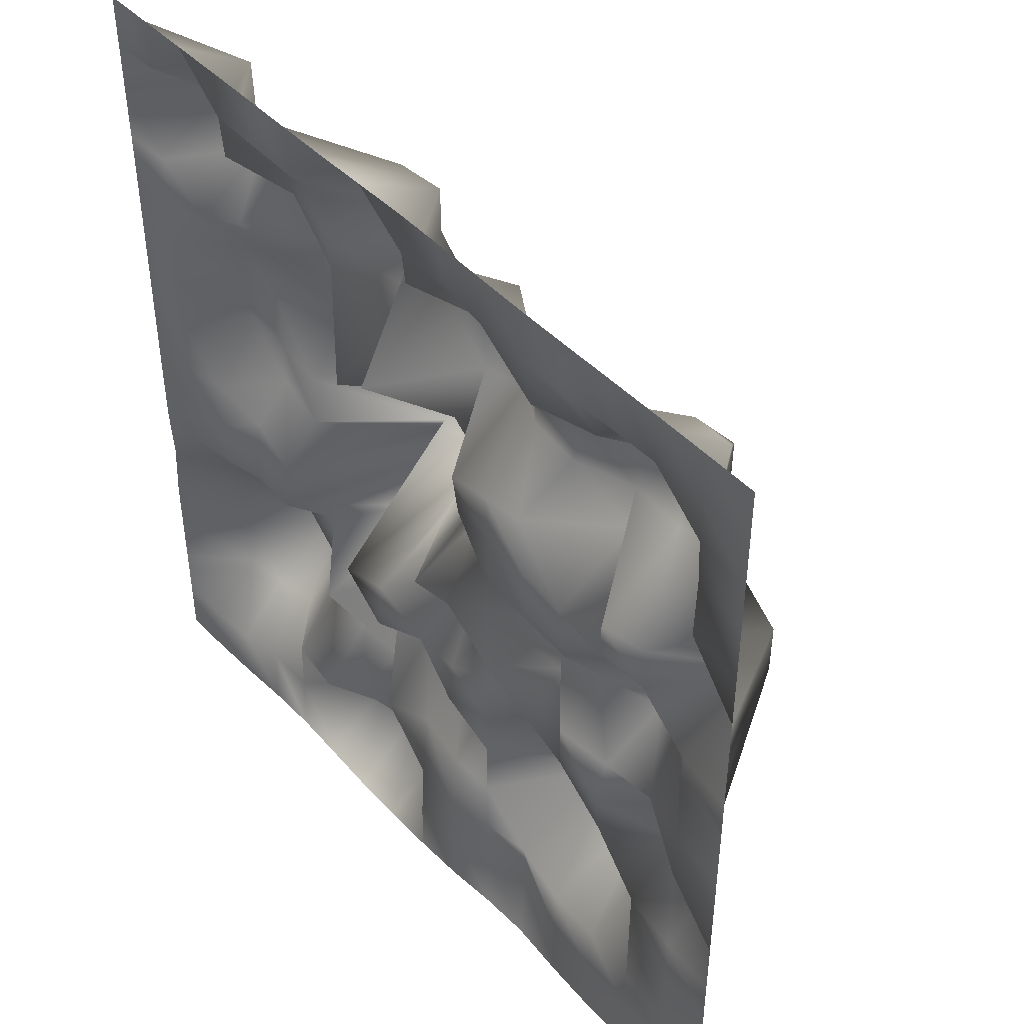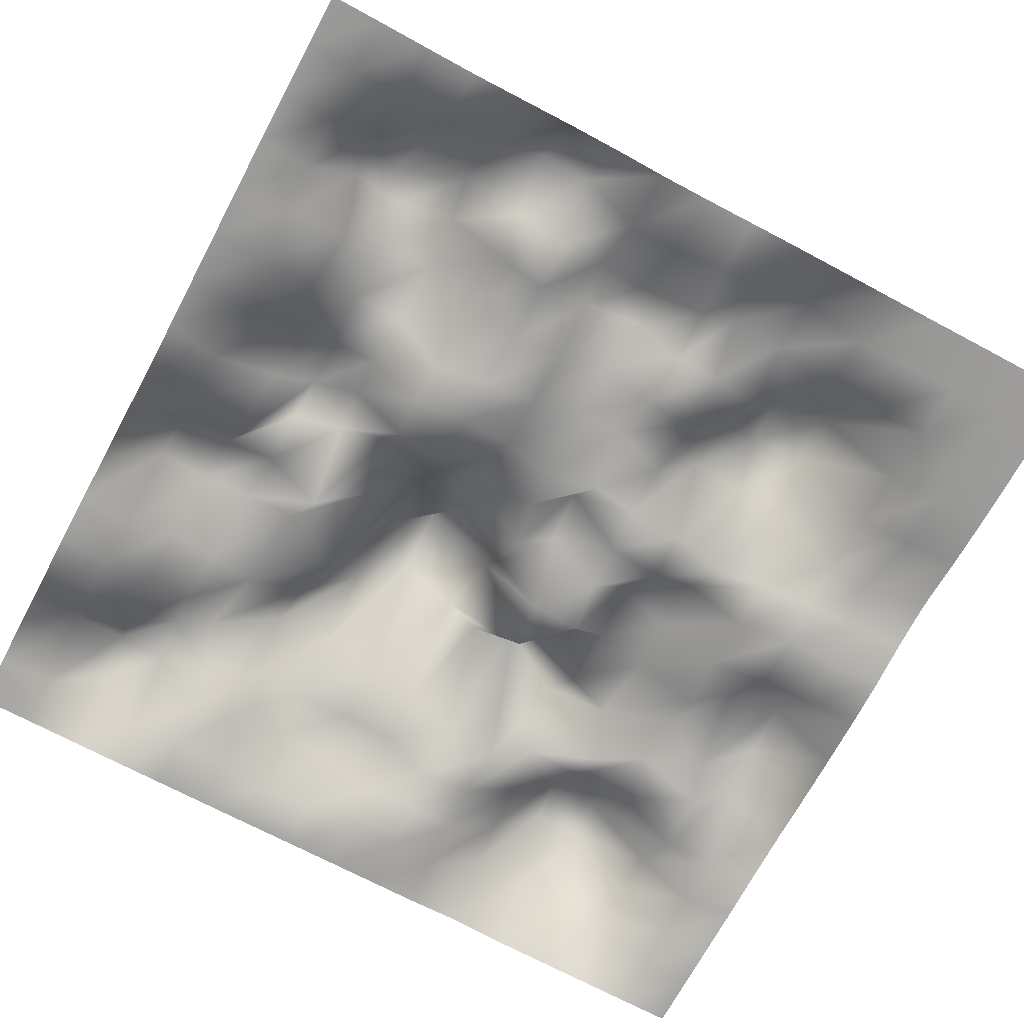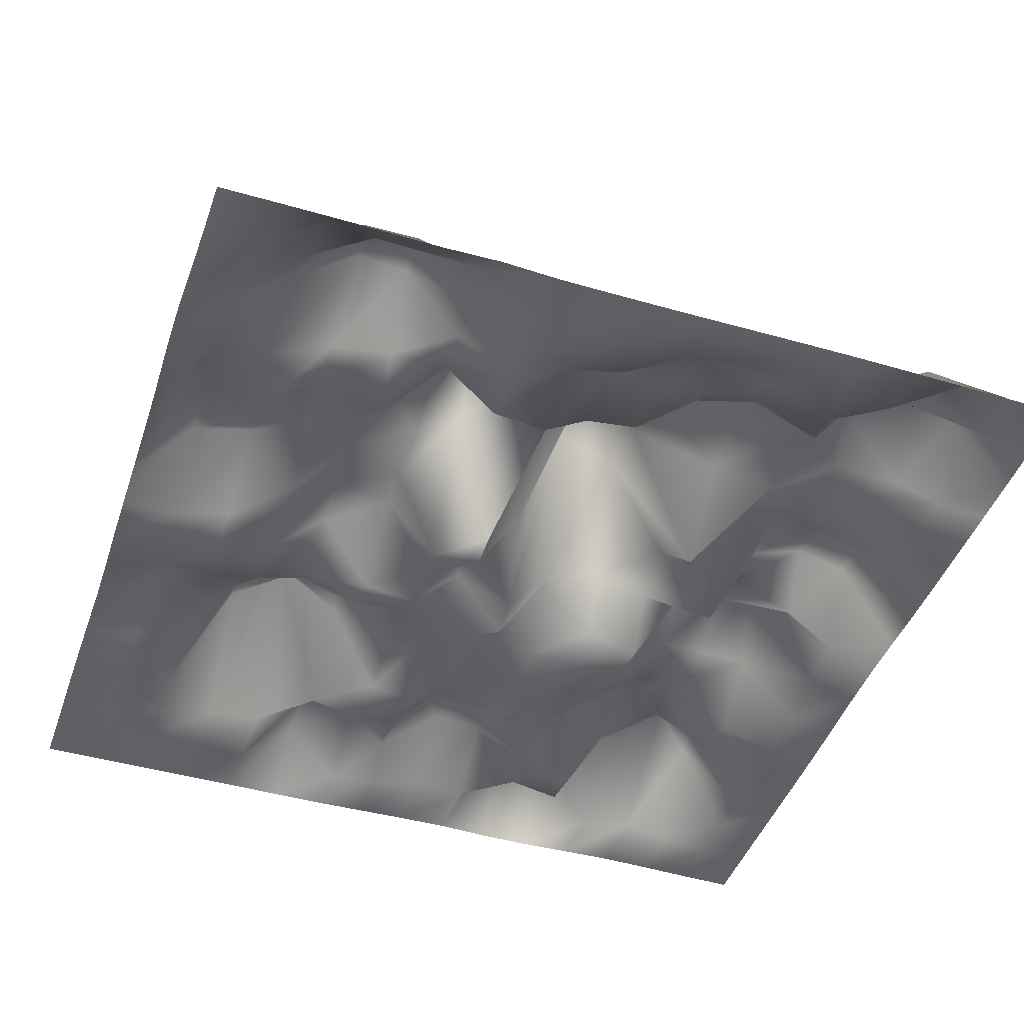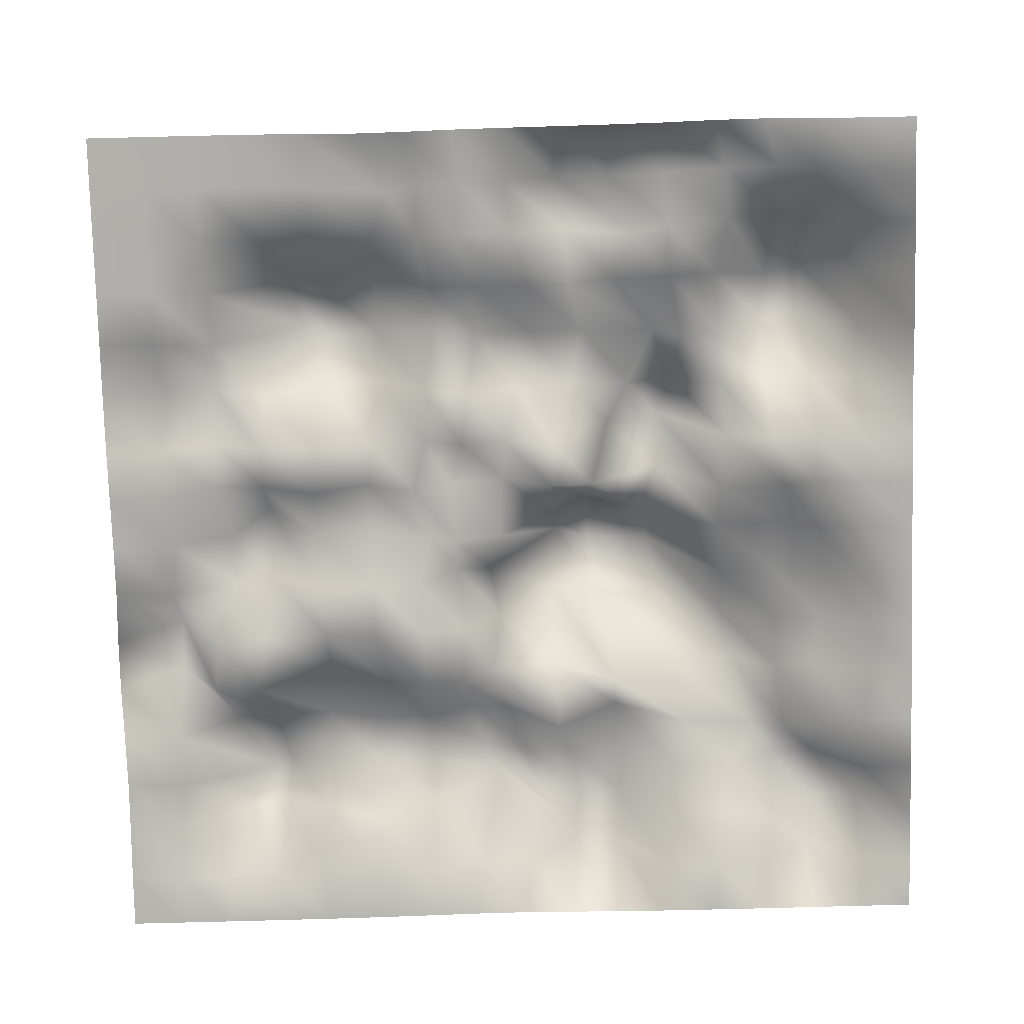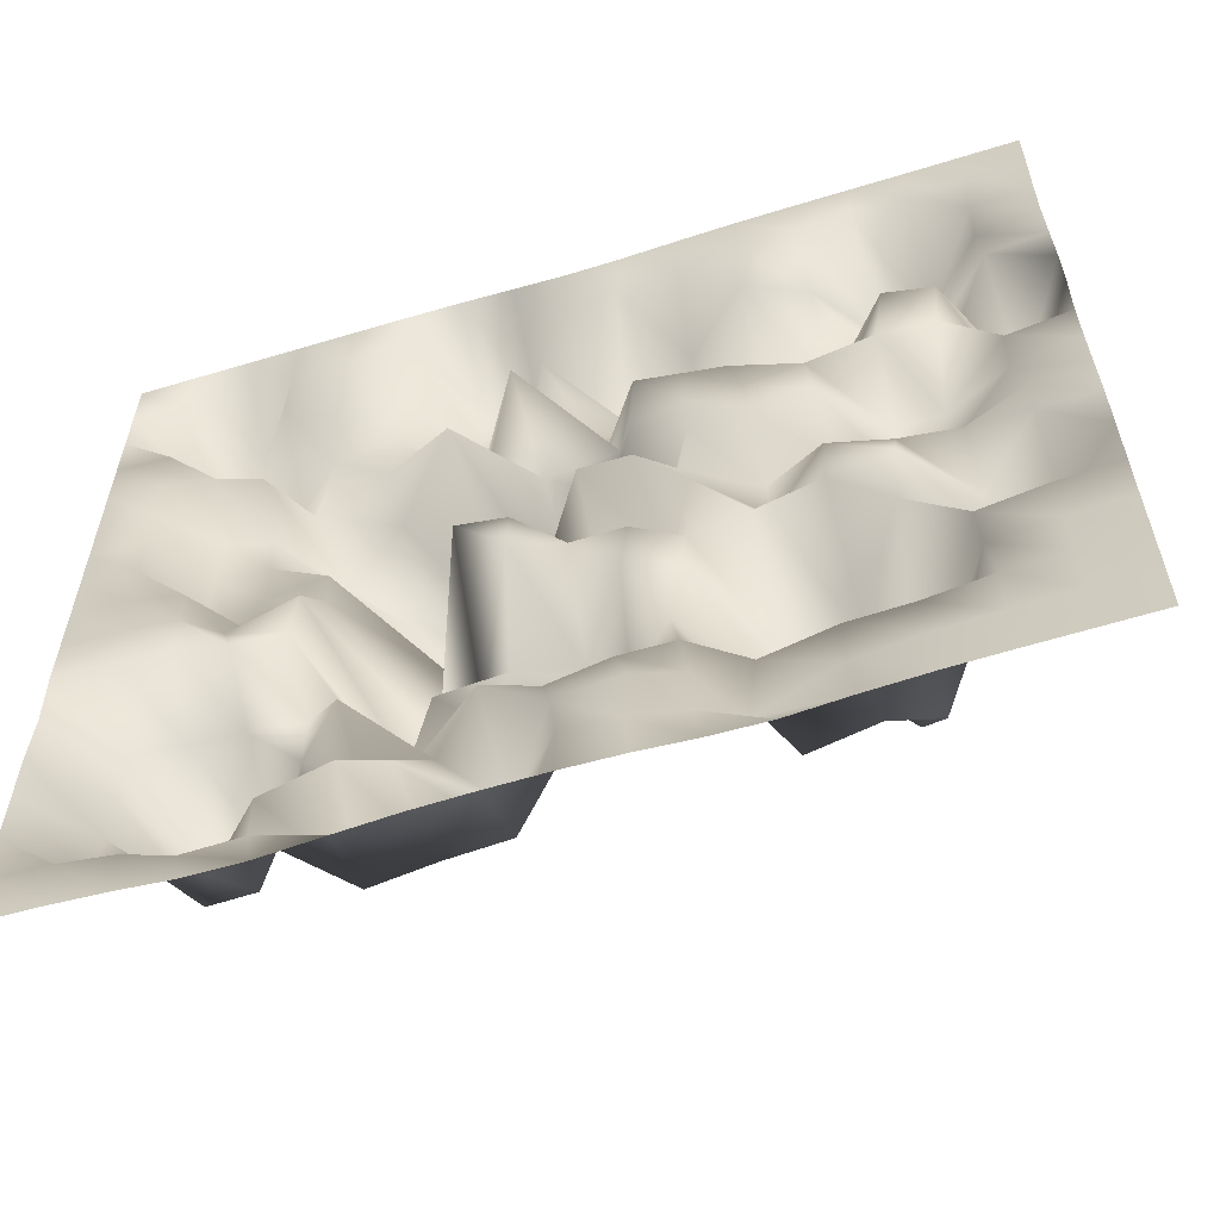
<metadata>
{"format":"obj","ext":"obj","renderer":"f3d","projection":"perspective","resolution":1024,"background":"white","views":[{"elev":45.0,"azim":50.0,"up":"+Z"},{"elev":-70.7,"azim":61.8,"up":"+Y"},{"elev":-44.8,"azim":-108.8,"up":"+Y"},{"elev":-79.3,"azim":-178.5,"up":"+Y"},{"elev":-60.3,"azim":17.3,"up":"+Z"}]}
</metadata>
<code>
o Plane
v -50.01 0.01978 50.02
v 49.97 0.04257 50.03
v -50.06 0.05312 -50.01
v 49.99 0.006633 -49.99
v -49.98 -0.003341 0.08325
v 49.82 0.2029 0.2748
v -0.5126 0.4733 49.94
v -0.1214 0.1171 -49.94
v 1.434 -0.7468 -0.04488
v 24.91 0.1008 50.03
v 24.61 0.4211 -49.86
v 24.91 5.662 0.3066
v -25.98 0.8355 -50.21
v -25.95 6.058 0.6616
v -25.12 0.1357 50.08
v 49.96 0.04971 -24.96
v -50.05 0.04525 -24.96
v -2.936 9.742 -24.22
v 23.14 17 -23.81
v -26.82 8.124 -24.22
v -50.1 0.1233 25.11
v 49.84 0.1972 25.13
v 0.9605 10.17 25.22
v 24.65 10.28 25.18
v -30.95 10.15 28.12
v -37.96 0.3872 -50.12
v -38.59 1.146 0.3143
v -37.56 0.07613 50.06
v -38.28 16.07 -24.7
v -38.85 1.523 25.71
v -50.05 0.07146 37.56
v 49.83 0.2086 37.62
v -4.283 3.906 36.78
v 25.03 4.313 36.18
v -26.42 5.009 38.23
v -38.12 9.455 37.85
v 49.91 0.11 12.58
v 1.784 8.836 12.41
v 23.84 0.8764 12.5
v -27.02 13.16 13.45
v -50.05 0.06932 12.6
v -39.29 6.902 13.12
v -49.99 -0.004006 -11.4
v 49.95 0.05974 -11.43
v 0.3139 0.6136 -11.49
v 24.3 1.052 -11.58
v -27.15 1.784 -11.43
v -38.13 0.6631 -11.21
v 49.98 0.02781 -37.47
v -1.127 1.297 -37.21
v 23.86 1.252 -37.14
v -27.58 2.23 -38.4
v -50.1 0.08348 -37.5
v -38.61 7.07 -37.71
v -12.71 0.2044 50.03
v -12.73 0.2007 -50
v -9.585 18.69 -1.242
v -18.66 12.45 -23.91
v -13.14 11.78 25.41
v -13.55 11.14 37.65
v -11.95 22.57 12.76
v -12.75 15.64 -11.54
v -15.93 3.099 -36.68
v 11.83 0.7191 -49.77
v 10.48 2.393 0.7618
v 12.23 0.2468 49.98
v 8.946 3.219 -25.3
v 11.28 8.333 25.62
v 11 8.078 36.8
v 11.7 1.51 12.73
v 10.63 3.082 -11.4
v 10.63 1.96 -37.1
v 37.41 0.1109 50.06
v 37.45 0.05553 -49.97
v 35.44 7.932 0.6964
v 36.36 1.364 -24.38
v 36.67 11.03 25.86
v 35.98 11.72 38.39
v 37.13 0.4661 12.78
v 37.29 7.067 -11.35
v 37.28 0.3016 -37.38
v 49.98 0.01722 -43.73
v -0.2426 0.239 -43.65
v 23.96 1.138 -43.41
v -27.26 1.949 -44.54
v -38.46 0.8001 -44.02
v -50.09 0.07638 -43.76
v -13.14 9.622 -43.69
v 10.77 1.935 -43.21
v 37.26 0.2096 -43.62
v -50.08 0.06947 -31.23
v 49.96 0.0441 -31.21
v -2.626 3.377 -30.66
v 24.42 15.24 -31.04
v -26.3 7.371 -31.37
v -38.22 15.97 -31.29
v -13.75 7.514 -30.93
v 9.953 2.334 -30.93
v 36.6 1.072 -30.77
v 49.96 0.04316 -18.2
v -0.9073 10.4 -17.18
v 24.07 13.11 -17.79
v -26.79 8.211 -17.43
v -38.24 6.928 -17.9
v -50.01 0.333 -18.18
v -15.21 9.053 -17.49
v 10.47 2.379 -18.12
v 37.06 7.353 -17.99
v -49.98 -0.01157 -5.66
v 49.88 0.1304 -5.664
v 1.049 9.145 -5.644
v 24.62 0.6888 -5.648
v -26.59 1.791 -4.925
v -38.17 0.7021 -5.492
v -10.1 -1.702 -6.555
v 12.01 0.6746 -5.593
v 37.23 2.458 -6.545
v 49.8 0.2343 6.367
v 2.92 7.249 5.639
v 24.49 0.9154 6.385
v -26.4 6.515 6.819
v -40.13 7.763 6.975
v -50.01 0.02562 6.343
v -10.41 30.97 6.781
v 11.8 1.296 6.556
v 35.64 7.481 6.979
v -50.08 0.1093 18.86
v 49.93 0.09858 18.84
v 3.118 8.044 19.51
v 24.18 10.48 18.94
v -28.51 15.39 20.36
v -38.47 6.092 19.24
v -12.59 0.2547 19.18
v 11.4 1.437 19.19
v 37.77 -0.1449 19.09
v 49.77 0.2766 31.41
v -0.7126 11.37 31.18
v 24.39 11.93 31.28
v -28.02 6.833 32.83
v -38.54 9.924 31.81
v -50.08 0.1054 31.34
v -13.58 12.28 31.64
v 11.13 8.267 31.11
v 32.74 15.42 34.02
v -50.03 0.04044 43.79
v 49.91 0.1025 43.81
v -1.804 1.651 43.49
v 24.81 0.2041 43.82
v -25.33 0.3788 43.95
v -37.81 9.104 43.94
v -12.9 10.44 43.81
v 11.79 0.6994 43.69
v 37.15 0.4128 43.96
v 43.68 0.07922 50.05
v 43.72 0.03108 -49.98
v 42.58 1.331 0.5021
v 43.36 0.4637 -24.65
v 43.2 0.745 25.44
v 43.04 0.8991 37.96
v 43.47 11.88 12.69
v 43.62 0.1448 -11.38
v 43.65 0.109 -37.43
v 43.68 0.08007 -43.7
v 43.41 0.3979 -31.03
v 43.62 6.978 -18.14
v 43.41 0.5319 -5.632
v 42.88 0.9989 6.63
v 43.7 11.66 18.94
v 42.73 1.47 32
v 43.54 0.2486 43.88
v 31.11 0.1481 -49.94
v 31.11 9.442 -2.331
v 26.88 20.88 -24.62
v 31.66 9.665 25.25
v 30.54 12.04 37.93
v 31.2 0.09896 12.7
v 30.99 0.2812 -11.35
v 30.41 1.031 -37.25
v 31.15 0.1107 50.05
v 30.85 0.4429 -43.59
v 29.65 16.72 -30.87
v 30.21 1.662 -17.82
v 31 1.809 -6.422
v 30.65 7.068 5.977
v 32.5 -1.124 18.97
v 29.9 12.17 32.11
v 30.96 0.3456 43.92
v 18.61 0.1338 50.01
v 17.93 0.8831 -49.72
v 17.78 6.655 0.488
v 16.96 13.69 -24.62
v 17.82 7.81 25.43
v 18.19 1.702 37.02
v 17.43 1.386 12.72
v 17.23 2.297 -11.55
v 16.28 2.675 -36.85
v 14.75 4.582 -42.53
v 16.84 16.38 -31.27
v 17 14.2 -18.03
v 18.21 6.601 -5.572
v 17.93 1.204 6.486
v 15.99 2.015 19.2
v 17.94 8.253 31.22
v 18.48 0.2548 43.75
v 5.971 0.2892 -49.89
v 6.824 -0.3667 0.5591
v 3.633 8.957 -24.38
v 5.816 11.44 25.22
v 2.256 13.7 35.43
v 5.927 2.077 12.6
v 5.961 0.6431 -11.41
v 5.763 0.5002 -37.33
v 5.799 0.4168 49.95
v 5.452 0.8523 -43.48
v 4.159 2.288 -30.85
v 5.212 0.7612 -17.71
v 7.678 8.554 -4.995
v 7.047 9.101 6.278
v 6.638 0.8084 19.15
v 4.308 12.21 30.8
v 4.617 1.54 43.59
v -6.617 0.3415 49.98
v -6.365 0.1012 -49.97
v -5.074 8.926 -0.7396
v -9.505 9.633 -24.32
v -5.523 -1.57 24.62
v -8.088 11.72 37.25
v -5.193 22.94 12.01
v -5 -1.347 -11.85
v -7.444 10.16 -37.19
v -6.485 9.264 -43.68
v -7.863 1.533 -30.82
v -7.652 8.472 -17.71
v -4.968 -0.8472 -6.158
v -5.844 25.03 4.294
v -5.003 8.432 18.78
v -6.933 10.51 31.15
v -7.312 11.05 43.67
v -19.35 0.5162 -50.06
v -16.62 18.14 0.4247
v -21.68 3.139 -23.91
v -21.76 6.821 26.57
v -19.94 4.716 38.03
v -19.65 19.72 13.09
v -20.02 27.91 -10.88
v -20.02 1.11 -37.69
v -18.89 0.15 50.06
v -20.21 10.31 -43.86
v -20.57 7.818 -30.94
v -21.15 17.9 -17.04
v -19.41 21.24 -4.604
v -18.42 28.7 6.748
v -20.76 9.663 19.73
v -20.79 5.708 32.3
v -19.03 0.3183 43.91
v -31.34 0.1127 50.07
v -32.15 0.7541 -50.24
v -33.69 7.561 0.7373
v -32.59 16.79 -24.54
v -34.31 3.425 26.57
v -32.38 1.279 38.1
v -33.51 7.347 13.52
v -32.85 1.786 -11.14
v -33.98 8.496 -38.47
v -33.62 2.013 -44.59
v -33.24 16.35 -30.54
v -32.51 7.615 -17.63
v -34.83 3.753 -4.78
v -33.39 7.259 6.908
v -33.92 7.871 20.03
v -33.43 11.21 32.39
v -31.66 0.471 43.99
v -43.93 0.149 -50.04
v -43.85 0.1104 0.1533
v -43.94 6.386 -24.92
v -44.27 0.598 25.3
v -43.78 0.04233 50.04
v -44.04 9.073 37.68
v -44.4 0.4713 12.72
v -43.81 0.07494 -11.34
v -44.08 6.481 -37.55
v -44.04 0.251 -43.81
v -44.02 6.442 -31.23
v -43.87 6.324 -18.12
v -43.8 0.05922 -5.596
v -43.99 0.2669 6.426
v -44.37 0.5665 19.03
v -44.06 0.3567 31.45
v -43.91 0.1933 43.86
f 163 82 4 155
f 167 118 6 156
f 235 119 9 224
f 231 83 8 223
f 201 120 12 190
f 197 84 11 189
f 265 85 13 257
f 269 121 14 258
f 267 103 20 259
f 199 102 19 191
f 233 101 18 225
f 165 100 16 157
f 271 139 25 260
f 203 138 24 192
f 237 137 23 226
f 169 136 22 158
f 288 140 30 276
f 284 104 29 275
f 286 122 27 274
f 282 86 26 273
f 289 150 36 278
f 170 146 32 159
f 238 147 33 227
f 204 148 34 193
f 272 149 35 261
f 287 132 42 279
f 270 131 40 262
f 202 130 39 194
f 236 129 38 228
f 168 128 37 160
f 285 114 48 280
f 166 110 44 161
f 234 111 45 229
f 200 112 46 195
f 268 113 47 263
f 283 96 54 281
f 266 95 52 264
f 198 94 51 196
f 232 93 50 230
f 164 92 49 162
f 249 97 63 246
f 251 115 62 245
f 253 133 61 244
f 255 151 60 243
f 254 142 59 242
f 250 106 58 241
f 248 88 56 239
f 252 124 57 240
f 215 98 72 212
f 217 116 71 211
f 219 134 70 210
f 221 152 69 209
f 220 143 68 208
f 216 107 67 207
f 214 89 64 205
f 218 125 65 206
f 181 99 81 178
f 183 117 80 177
f 185 135 79 176
f 187 153 78 175
f 186 144 77 174
f 182 108 76 173
f 184 126 75 172
f 180 90 74 171
f 178 81 90 180
f 212 72 89 214
f 246 63 88 248
f 281 54 86 282
f 264 52 85 265
f 196 51 84 197
f 230 50 83 231
f 162 49 82 163
f 173 76 99 181
f 207 67 98 215
f 241 58 97 249
f 157 16 92 164
f 225 18 93 232
f 191 19 94 198
f 259 20 95 266
f 275 29 96 283
f 177 80 108 182
f 211 71 107 216
f 245 62 106 250
f 280 48 104 284
f 161 44 100 165
f 229 45 101 233
f 195 46 102 199
f 263 47 103 267
f 172 75 117 183
f 206 65 116 217
f 240 57 115 251
f 258 14 113 268
f 190 12 112 200
f 224 9 111 234
f 156 6 110 166
f 274 27 114 285
f 176 79 126 184
f 210 70 125 218
f 244 61 124 252
f 279 42 122 286
f 262 40 121 269
f 194 39 120 201
f 228 38 119 235
f 160 37 118 167
f 174 77 135 185
f 208 68 134 219
f 242 59 133 253
f 158 22 128 168
f 226 23 129 236
f 192 24 130 202
f 260 25 131 270
f 276 30 132 287
f 175 78 144 186
f 209 69 143 220
f 243 60 142 254
f 278 36 140 288
f 159 32 136 169
f 227 33 137 237
f 193 34 138 203
f 261 35 139 271
f 179 73 153 187
f 213 66 152 221
f 247 55 151 255
f 256 15 149 272
f 188 10 148 204
f 222 7 147 238
f 154 2 146 170
f 277 28 150 289
f 73 154 170 153
f 78 159 169 144
f 77 158 168 135
f 79 160 167 126
f 75 156 166 117
f 80 161 165 108
f 76 157 164 99
f 81 162 163 90
f 99 164 162 81
f 117 166 161 80
f 135 168 160 79
f 153 170 159 78
f 144 169 158 77
f 108 165 157 76
f 126 167 156 75
f 90 163 155 74
f 10 179 187 148
f 34 175 186 138
f 24 174 185 130
f 39 176 184 120
f 12 172 183 112
f 46 177 182 102
f 19 173 181 94
f 51 178 180 84
f 84 180 171 11
f 120 184 172 12
f 102 182 173 19
f 138 186 174 24
f 148 187 175 34
f 130 185 176 39
f 112 183 177 46
f 94 181 178 51
f 66 188 204 152
f 69 193 203 143
f 68 192 202 134
f 70 194 201 125
f 65 190 200 116
f 71 195 199 107
f 67 191 198 98
f 72 196 197 89
f 98 198 196 72
f 116 200 195 71
f 134 202 194 70
f 152 204 193 69
f 143 203 192 68
f 107 199 191 67
f 89 197 189 64
f 125 201 190 65
f 7 213 221 147
f 33 209 220 137
f 23 208 219 129
f 38 210 218 119
f 9 206 217 111
f 45 211 216 101
f 18 207 215 93
f 50 212 214 83
f 119 218 206 9
f 83 214 205 8
f 101 216 207 18
f 137 220 208 23
f 147 221 209 33
f 129 219 210 38
f 111 217 211 45
f 93 215 212 50
f 55 222 238 151
f 60 227 237 142
f 59 226 236 133
f 61 228 235 124
f 57 224 234 115
f 62 229 233 106
f 58 225 232 97
f 63 230 231 88
f 97 232 230 63
f 115 234 229 62
f 133 236 228 61
f 151 238 227 60
f 142 237 226 59
f 106 233 225 58
f 88 231 223 56
f 124 235 224 57
f 15 247 255 149
f 35 243 254 139
f 25 242 253 131
f 40 244 252 121
f 14 240 251 113
f 47 245 250 103
f 20 241 249 95
f 52 246 248 85
f 121 252 240 14
f 85 248 239 13
f 103 250 241 20
f 139 254 242 25
f 149 255 243 35
f 131 253 244 40
f 113 251 245 47
f 95 249 246 52
f 28 256 272 150
f 36 261 271 140
f 30 260 270 132
f 42 262 269 122
f 27 258 268 114
f 48 263 267 104
f 29 259 266 96
f 54 264 265 86
f 96 266 264 54
f 114 268 263 48
f 132 270 262 42
f 150 272 261 36
f 140 271 260 30
f 104 267 259 29
f 122 269 258 27
f 86 265 257 26
f 1 277 289 145
f 31 278 288 141
f 21 276 287 127
f 41 279 286 123
f 5 274 285 109
f 43 280 284 105
f 17 275 283 91
f 53 281 282 87
f 91 283 281 53
f 109 285 280 43
f 127 287 279 41
f 145 289 278 31
f 87 282 273 3
f 123 286 274 5
f 105 284 275 17
f 141 288 276 21

</code>
